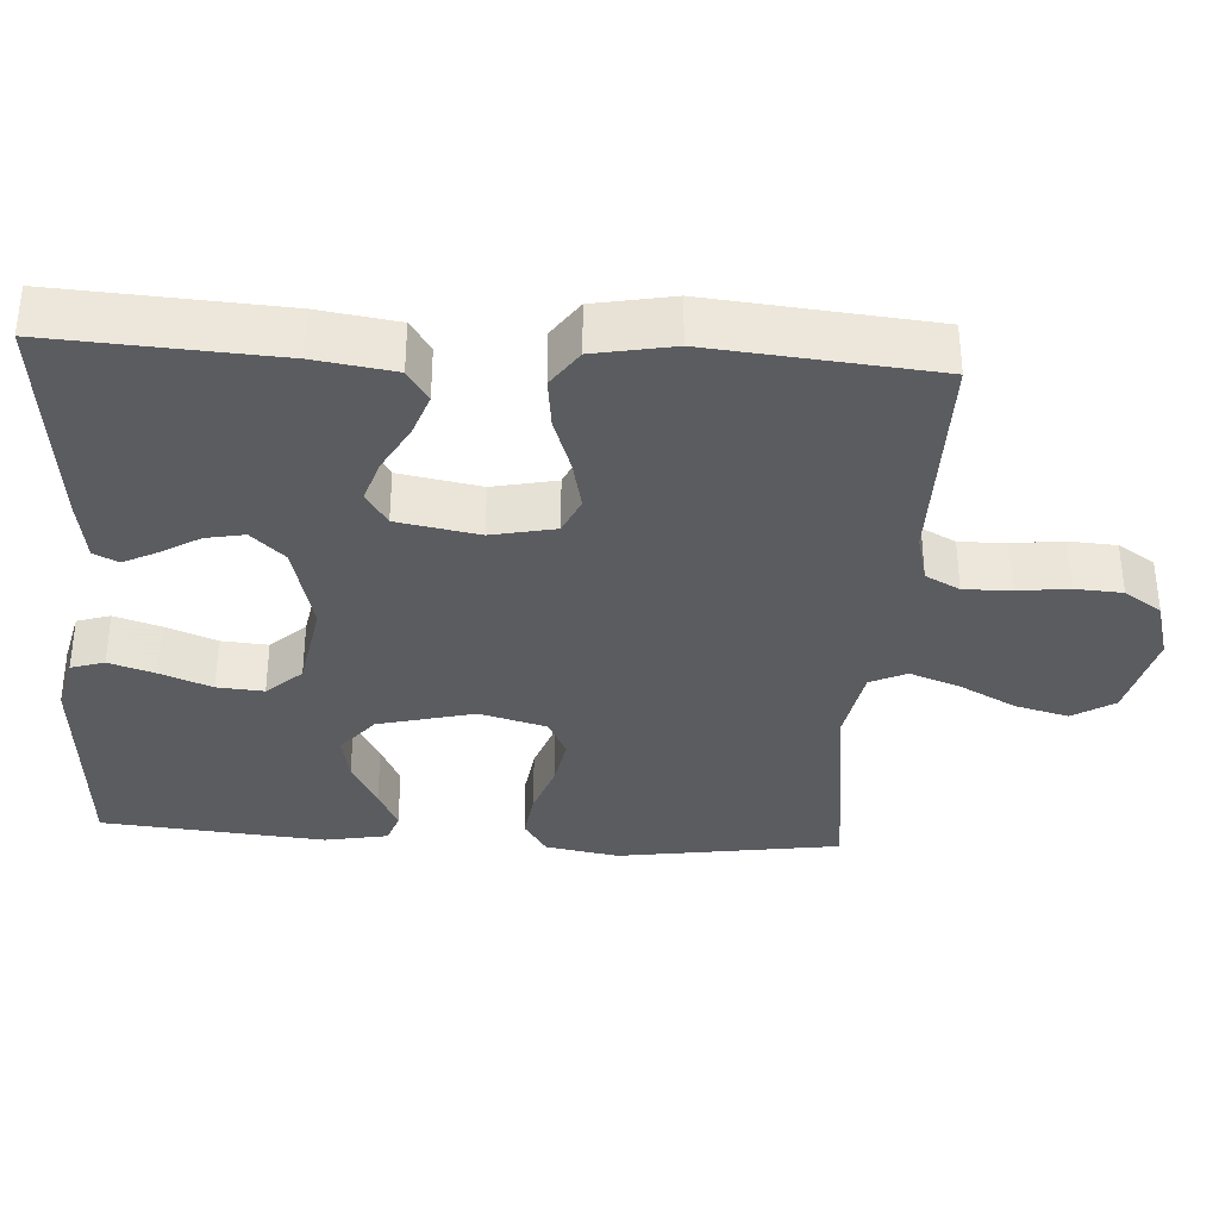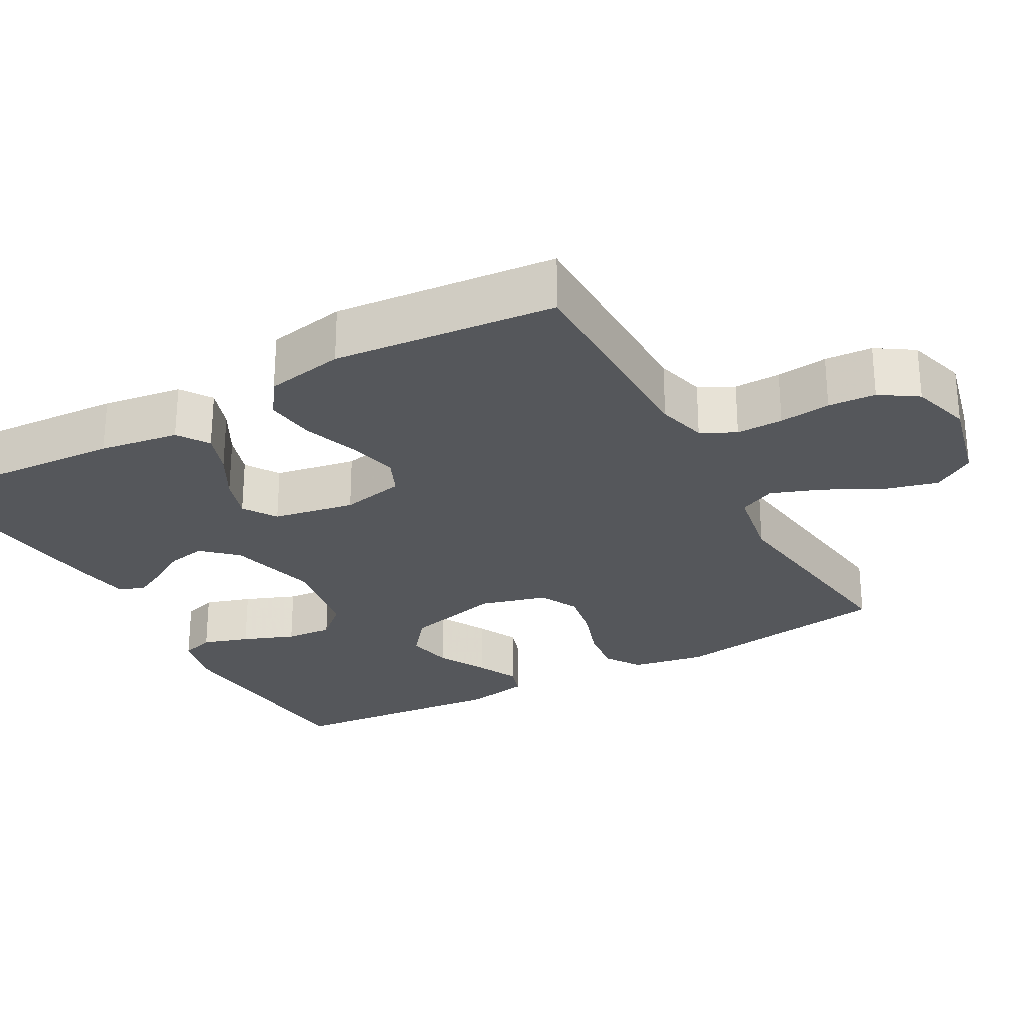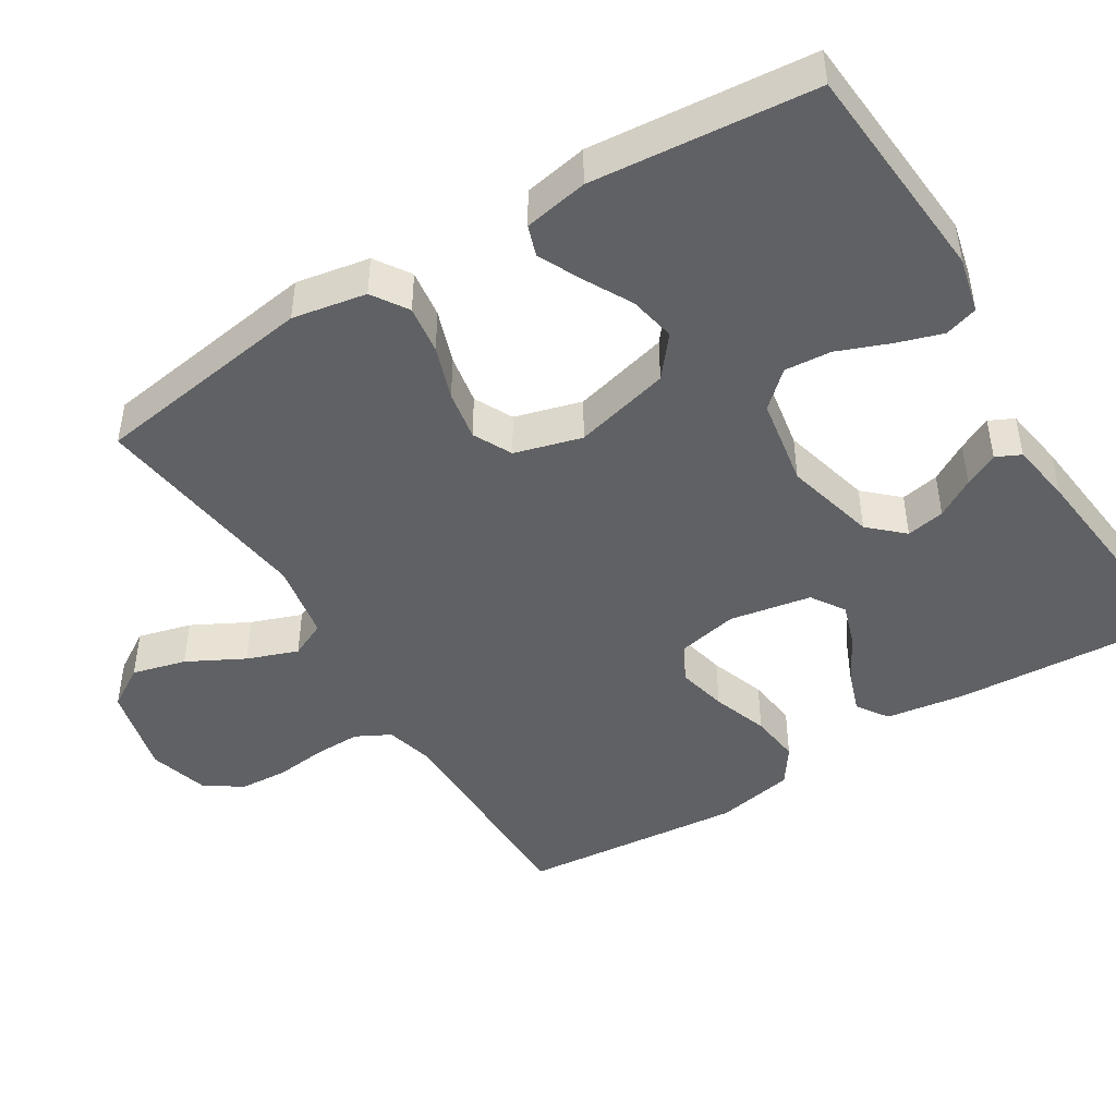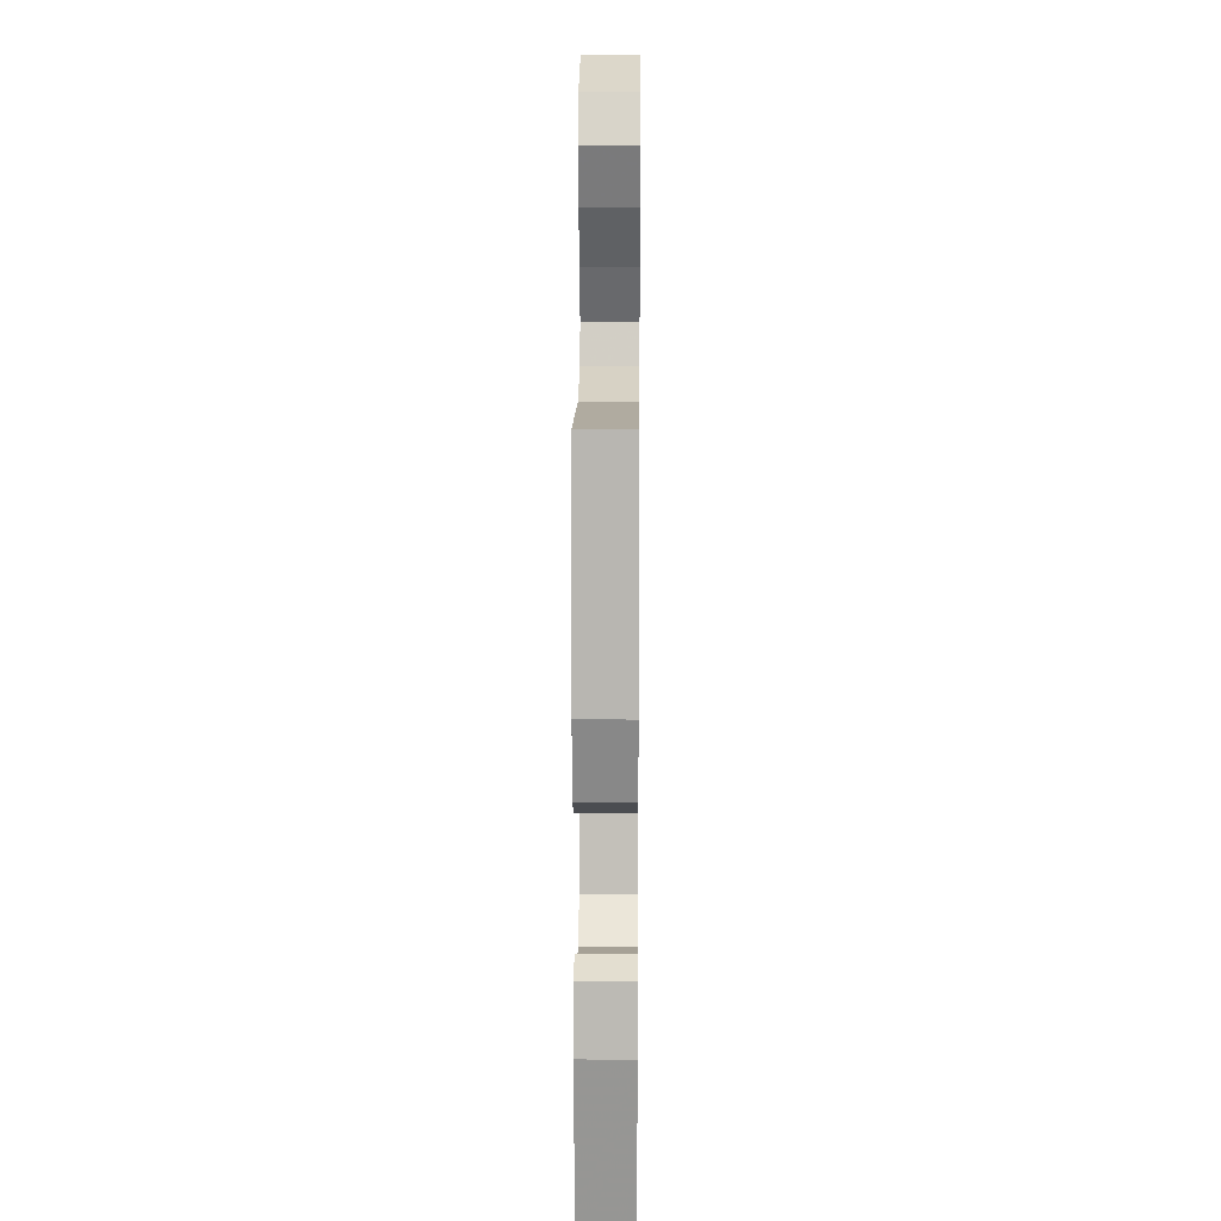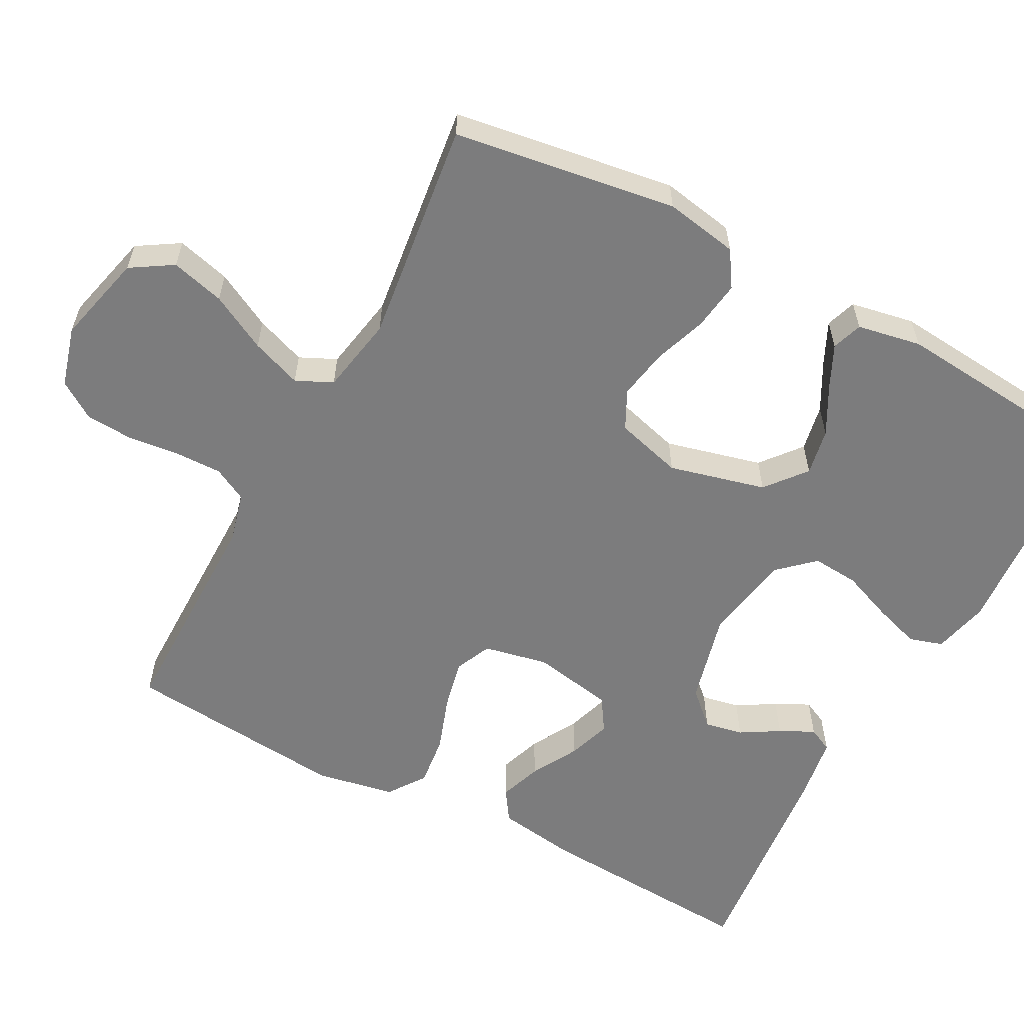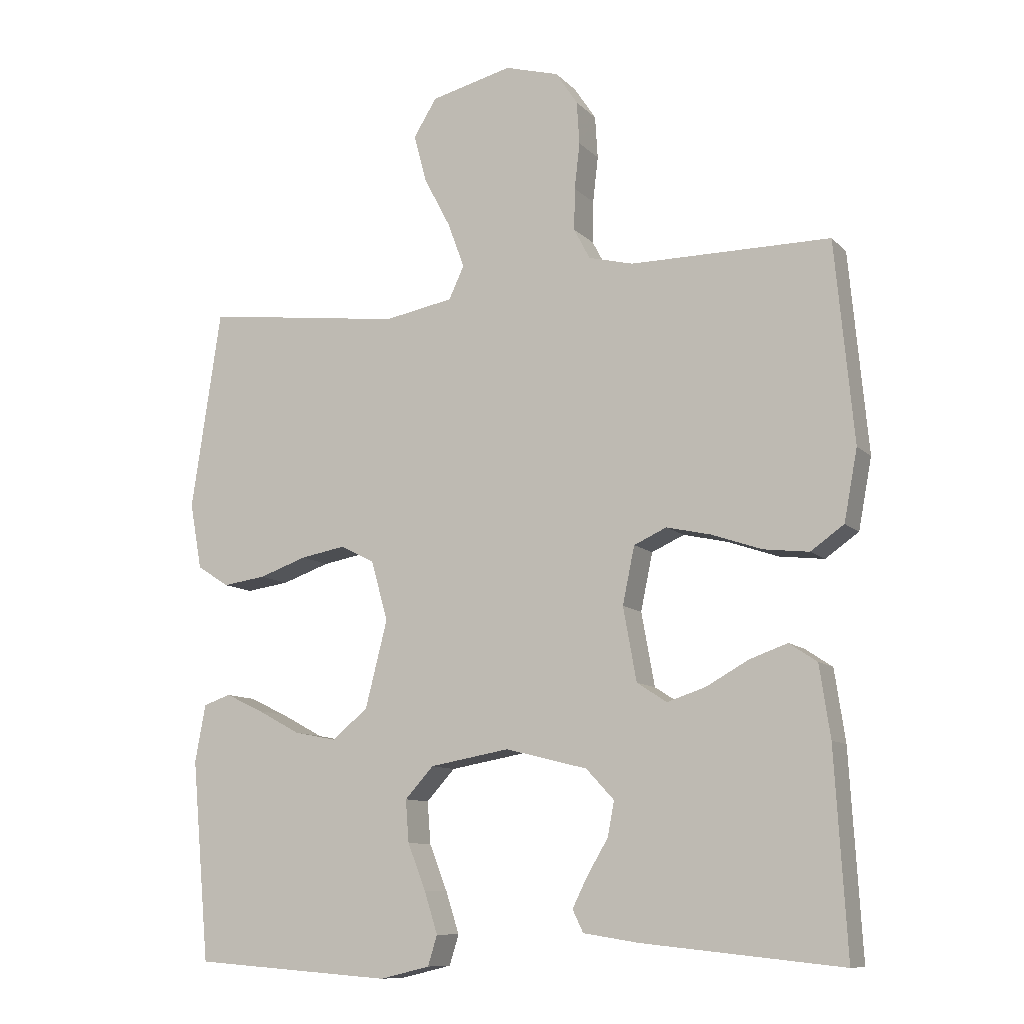
<metadata>
{"format":"obj","ext":"obj","renderer":"f3d","projection":"perspective","resolution":1024,"background":"white","views":[{"elev":-35.0,"azim":-93.6,"up":"+Y"},{"elev":-27.0,"azim":-60.9,"up":"+Y"},{"elev":-46.1,"azim":121.7,"up":"+Y"},{"elev":17.0,"azim":90.6,"up":"+Z"},{"elev":-58.8,"azim":61.9,"up":"+Y"},{"elev":-10.1,"azim":-155.1,"up":"+Z"}]}
</metadata>
<code>
v 0.5 0.07 -0.5
v 0.2 0.07 -0.522
v 0.125 0.07 -0.504
v 0.111 0.07 -0.459
v 0.131 0.07 -0.397
v 0.158 0.07 -0.328
v 0.163 0.07 -0.265
v 0.12 0.07 -0.218
v 0 0.07 -0.197
v -0.123 0.07 -0.228
v -0.165 0.07 -0.273
v -0.155 0.07 -0.325
v -0.124 0.07 -0.377
v -0.101 0.07 -0.423
v -0.117 0.07 -0.456
v -0.2 0.07 -0.469
v -0.5 0.07 -0.5
v -0.482 0.07 -0.2
v -0.466 0.07 -0.093
v -0.424 0.07 -0.065
v -0.367 0.07 -0.085
v -0.304 0.07 -0.12
v -0.246 0.07 -0.139
v -0.201 0.07 -0.11
v -0.181 0.07 0
v -0.199 0.07 0.086
v -0.248 0.07 0.108
v -0.315 0.07 0.093
v -0.39 0.07 0.067
v -0.458 0.07 0.059
v -0.508 0.07 0.094
v -0.528 0.07 0.2
v -0.5 0.07 0.5
v -0.2 0.07 0.5
v -0.133 0.07 0.517
v -0.109 0.07 0.563
v -0.11 0.07 0.626
v -0.118 0.07 0.695
v -0.114 0.07 0.759
v -0.081 0.07 0.809
v 0 0.07 0.832
v 0.122 0.07 0.802
v 0.157 0.07 0.746
v 0.138 0.07 0.674
v 0.098 0.07 0.598
v 0.073 0.07 0.53
v 0.096 0.07 0.481
v 0.2 0.07 0.462
v 0.5 0.07 0.5
v 0.545 0.07 0.2
v 0.527 0.07 0.101
v 0.479 0.07 0.07
v 0.414 0.07 0.079
v 0.342 0.07 0.104
v 0.275 0.07 0.116
v 0.223 0.07 0.09
v 0.198 0.07 0
v 0.231 0.07 -0.13
v 0.285 0.07 -0.174
v 0.348 0.07 -0.162
v 0.413 0.07 -0.127
v 0.47 0.07 -0.1
v 0.511 0.07 -0.114
v 0.527 0.07 -0.2
v 0.5 0 -0.5
v 0.2 0 -0.522
v 0.125 0 -0.504
v 0.111 0 -0.459
v 0.131 0 -0.397
v 0.158 0 -0.328
v 0.163 0 -0.265
v 0.12 0 -0.218
v 0 0 -0.197
v -0.123 0 -0.228
v -0.165 0 -0.273
v -0.155 0 -0.325
v -0.124 0 -0.377
v -0.101 0 -0.423
v -0.117 0 -0.456
v -0.2 0 -0.469
v -0.5 0 -0.5
v -0.482 0 -0.2
v -0.466 0 -0.093
v -0.424 0 -0.065
v -0.367 0 -0.085
v -0.304 0 -0.12
v -0.246 0 -0.139
v -0.201 0 -0.11
v -0.181 0 0
v -0.199 0 0.086
v -0.248 0 0.108
v -0.315 0 0.093
v -0.39 0 0.067
v -0.458 0 0.059
v -0.508 0 0.094
v -0.528 0 0.2
v -0.5 0 0.5
v -0.2 0 0.5
v -0.133 0 0.517
v -0.109 0 0.563
v -0.11 0 0.626
v -0.118 0 0.695
v -0.114 0 0.759
v -0.081 0 0.809
v 0 0 0.832
v 0.122 0 0.802
v 0.157 0 0.746
v 0.138 0 0.674
v 0.098 0 0.598
v 0.073 0 0.53
v 0.096 0 0.481
v 0.2 0 0.462
v 0.5 0 0.5
v 0.545 0 0.2
v 0.527 0 0.101
v 0.479 0 0.07
v 0.414 0 0.079
v 0.342 0 0.104
v 0.275 0 0.116
v 0.223 0 0.09
v 0.198 0 0
v 0.231 0 -0.13
v 0.285 0 -0.174
v 0.348 0 -0.162
v 0.413 0 -0.127
v 0.47 0 -0.1
v 0.511 0 -0.114
v 0.527 0 -0.2
f 4 5 6
f 3 4 6
f 2 3 6
f 1 2 6
f 64 1 6
f 63 64 6
f 62 63 6
f 61 62 6
f 60 61 6
f 59 60 6 7
f 58 59 7 8
f 57 58 8 9
f 56 57 9 10
f 52 53 54
f 51 52 54
f 50 51 54
f 49 50 54
f 48 49 54
f 47 48 54 55
f 43 44 45
f 42 43 45
f 41 42 45
f 40 41 45
f 39 40 45
f 38 39 45
f 37 38 45
f 36 37 45 46
f 35 36 46 47
f 32 33 34
f 31 32 34
f 30 31 34
f 29 30 34
f 28 29 34
f 34 35 47
f 28 34 47
f 27 28 47
f 20 21 22
f 19 20 22
f 18 19 22
f 17 18 22
f 16 17 22
f 15 16 22
f 14 15 22
f 13 14 22
f 12 13 22
f 11 12 22 23
f 10 11 23 24
f 47 55 56
f 27 47 56
f 26 27 56
f 25 26 56 10
f 10 24 25
f 70 69 68
f 70 68 67
f 70 67 66
f 70 66 65
f 70 65 128
f 70 128 127
f 70 127 126
f 70 126 125
f 70 125 124
f 71 70 124 123
f 72 71 123 122
f 73 72 122 121
f 74 73 121 120
f 118 117 116
f 118 116 115
f 118 115 114
f 118 114 113
f 118 113 112
f 119 118 112 111
f 109 108 107
f 109 107 106
f 109 106 105
f 109 105 104
f 109 104 103
f 109 103 102
f 109 102 101
f 110 109 101 100
f 111 110 100 99
f 98 97 96
f 98 96 95
f 98 95 94
f 98 94 93
f 98 93 92
f 111 99 98
f 111 98 92
f 111 92 91
f 86 85 84
f 86 84 83
f 86 83 82
f 86 82 81
f 86 81 80
f 86 80 79
f 86 79 78
f 86 78 77
f 86 77 76
f 87 86 76 75
f 88 87 75 74
f 120 119 111
f 120 111 91
f 120 91 90
f 74 120 90 89
f 89 88 74
f 1 65 66 2
f 2 66 67 3
f 3 67 68 4
f 4 68 69 5
f 5 69 70 6
f 6 70 71 7
f 7 71 72 8
f 8 72 73 9
f 9 73 74 10
f 10 74 75 11
f 11 75 76 12
f 12 76 77 13
f 13 77 78 14
f 14 78 79 15
f 15 79 80 16
f 16 80 81 17
f 17 81 82 18
f 18 82 83 19
f 19 83 84 20
f 20 84 85 21
f 21 85 86 22
f 22 86 87 23
f 23 87 88 24
f 24 88 89 25
f 25 89 90 26
f 26 90 91 27
f 27 91 92 28
f 28 92 93 29
f 29 93 94 30
f 30 94 95 31
f 31 95 96 32
f 32 96 97 33
f 33 97 98 34
f 34 98 99 35
f 35 99 100 36
f 36 100 101 37
f 37 101 102 38
f 38 102 103 39
f 39 103 104 40
f 40 104 105 41
f 41 105 106 42
f 42 106 107 43
f 43 107 108 44
f 44 108 109 45
f 45 109 110 46
f 46 110 111 47
f 47 111 112 48
f 48 112 113 49
f 49 113 114 50
f 50 114 115 51
f 51 115 116 52
f 52 116 117 53
f 53 117 118 54
f 54 118 119 55
f 55 119 120 56
f 56 120 121 57
f 57 121 122 58
f 58 122 123 59
f 59 123 124 60
f 60 124 125 61
f 61 125 126 62
f 62 126 127 63
f 63 127 128 64
f 64 128 65 1

</code>
